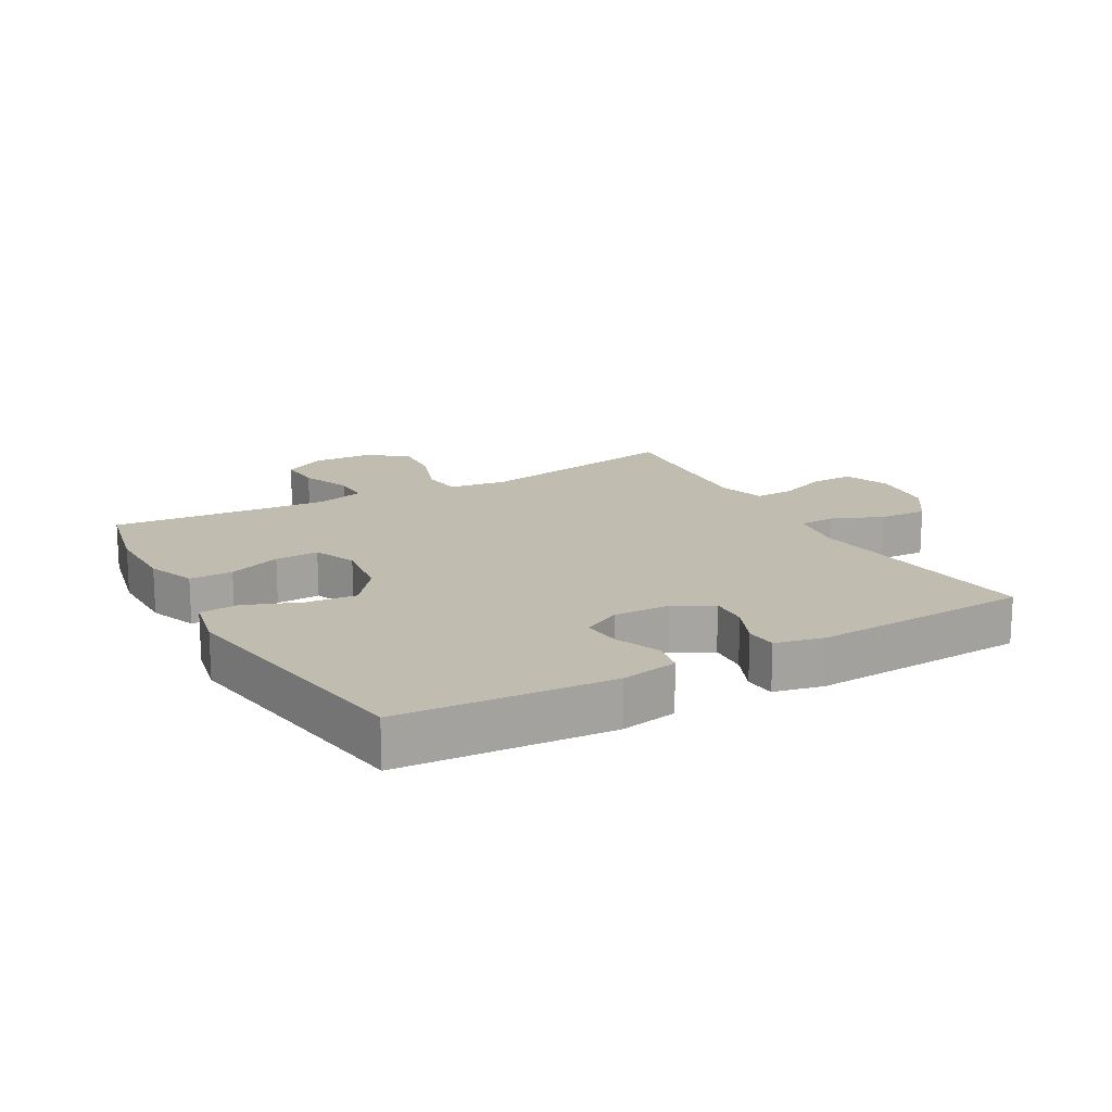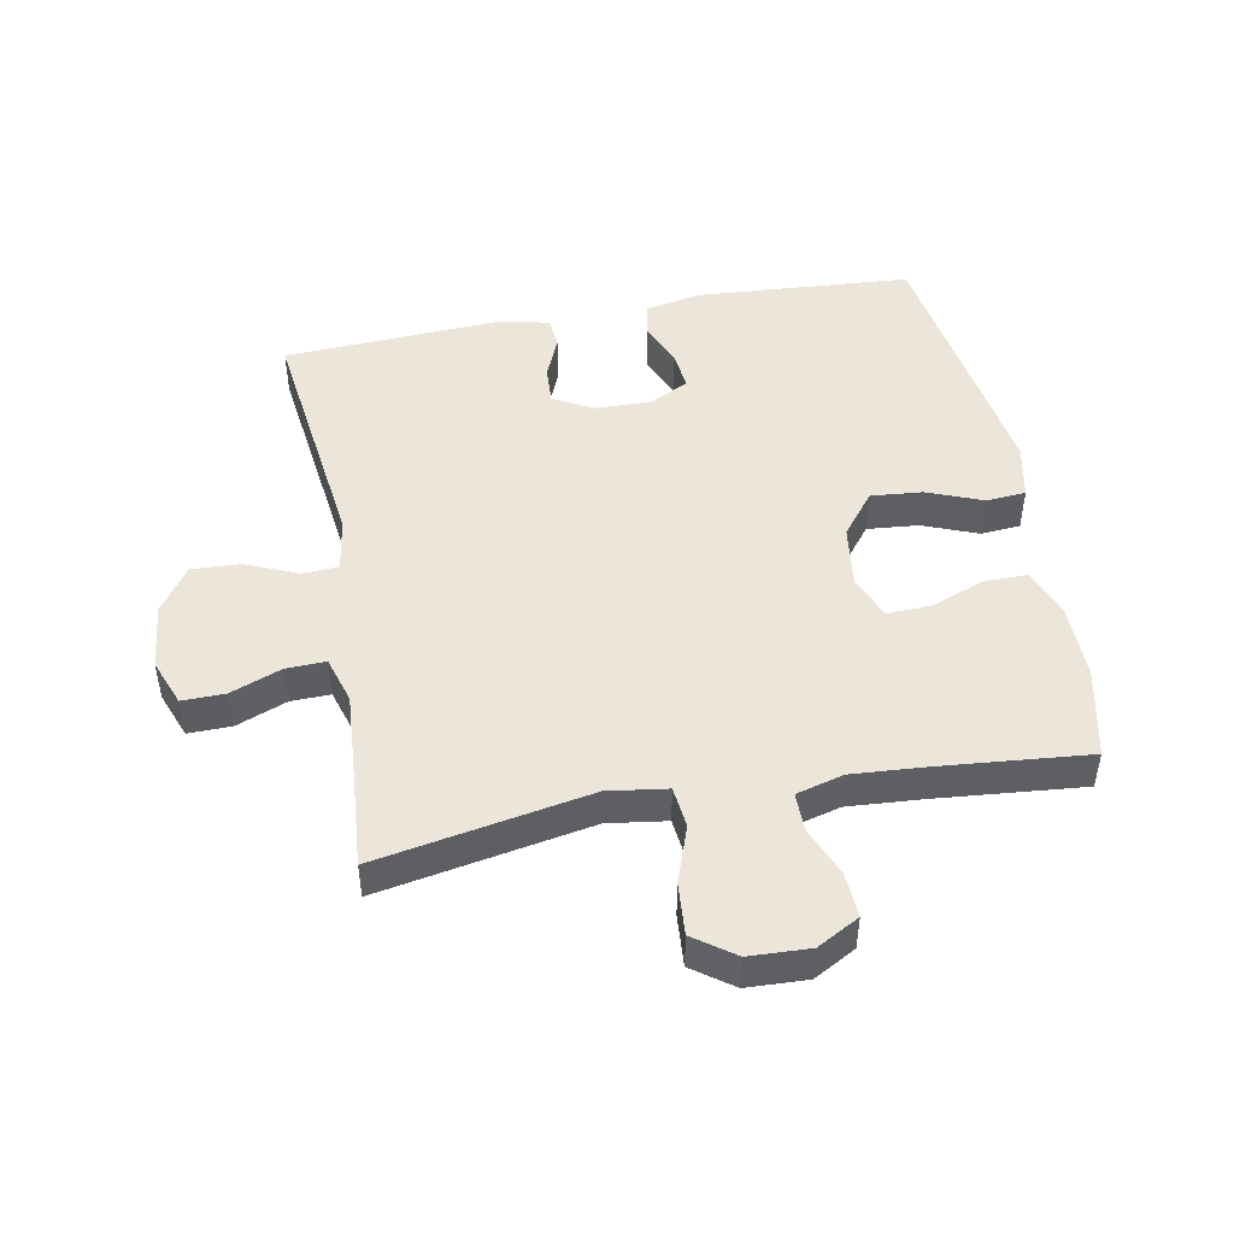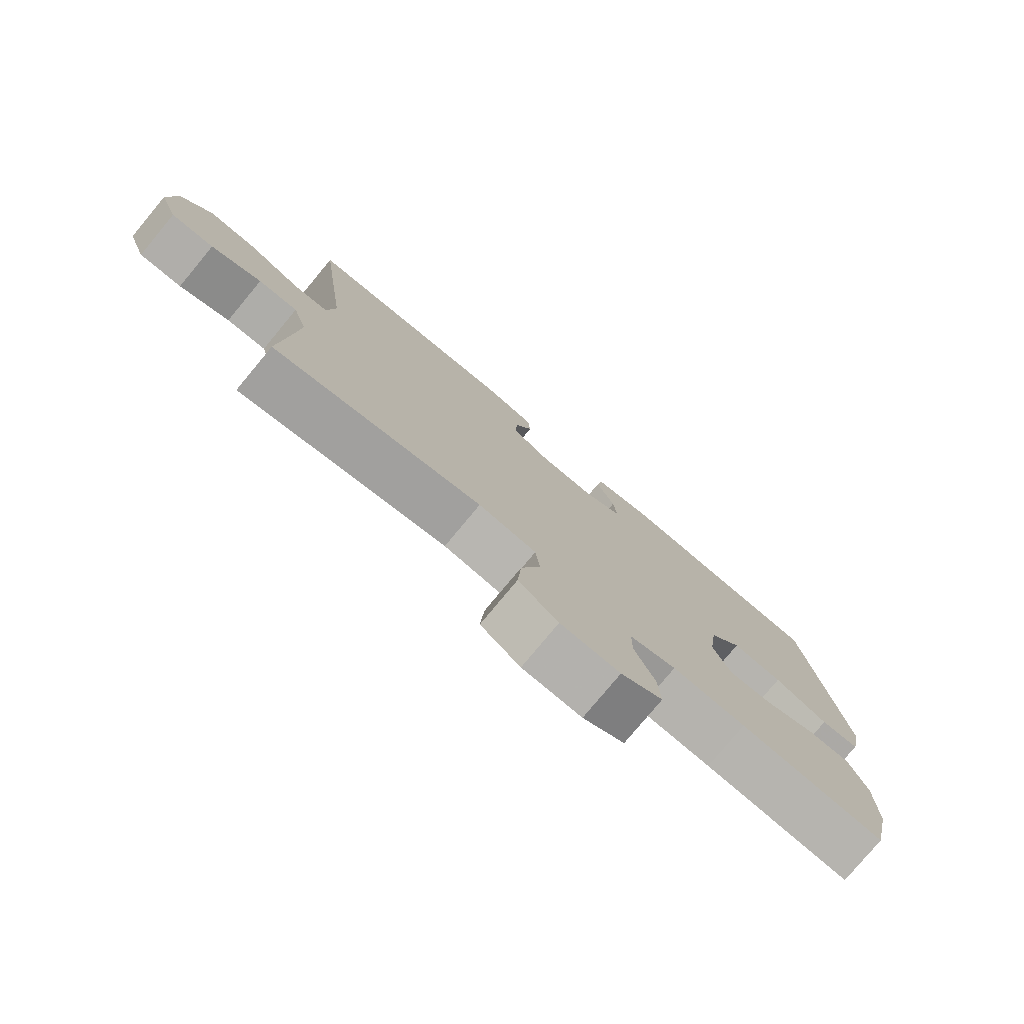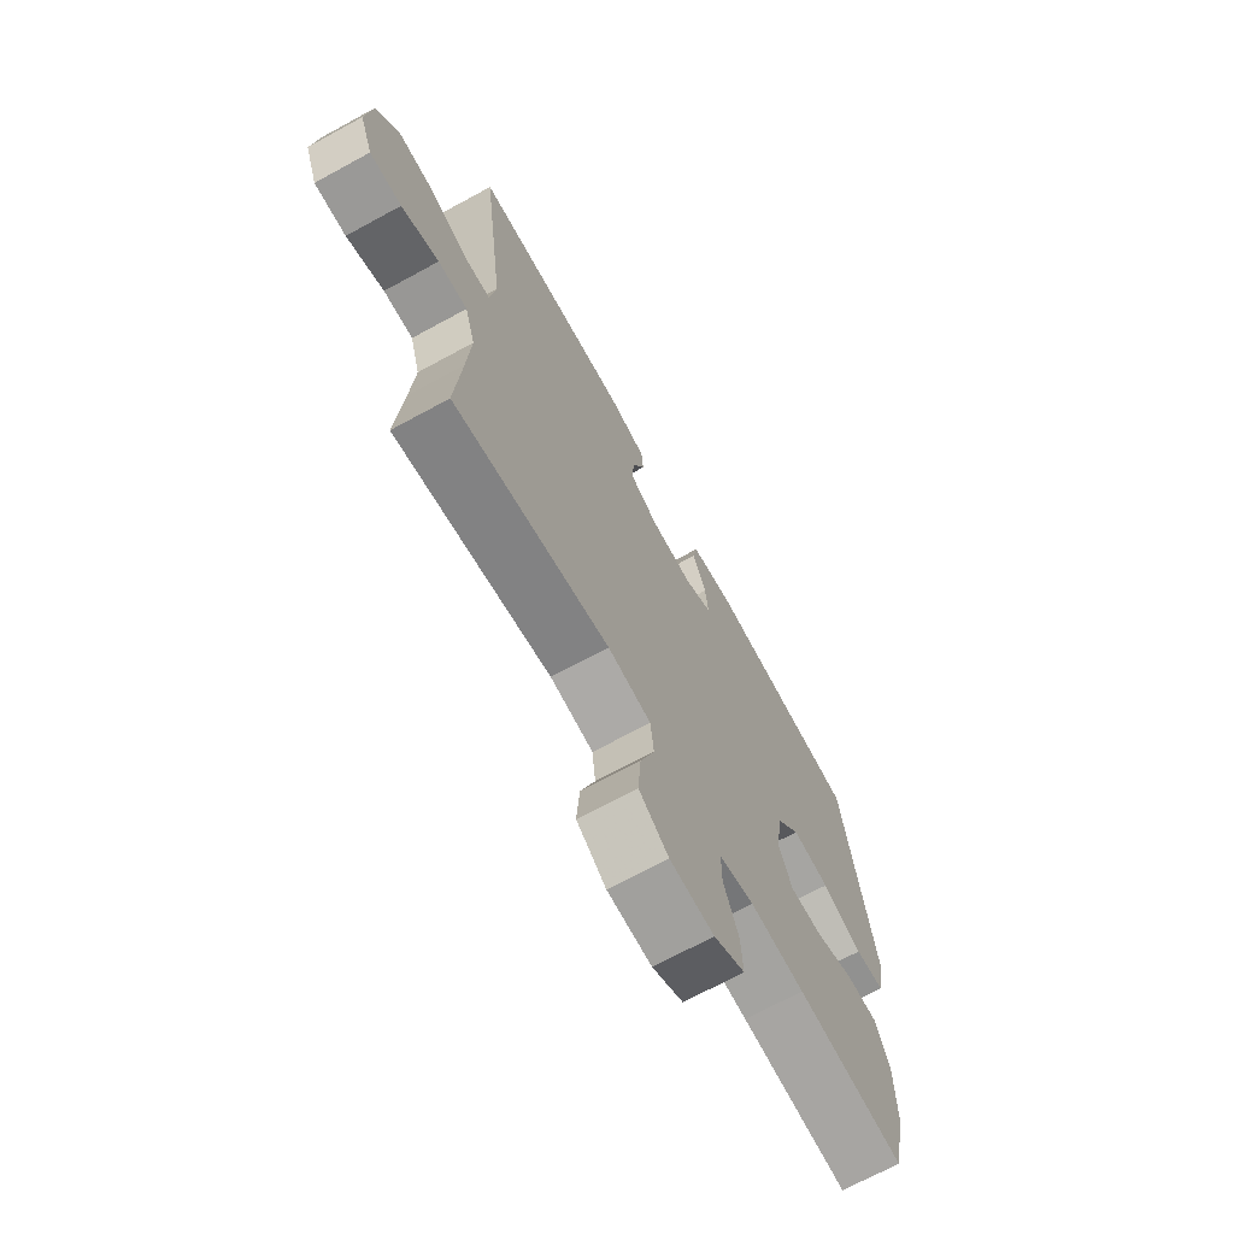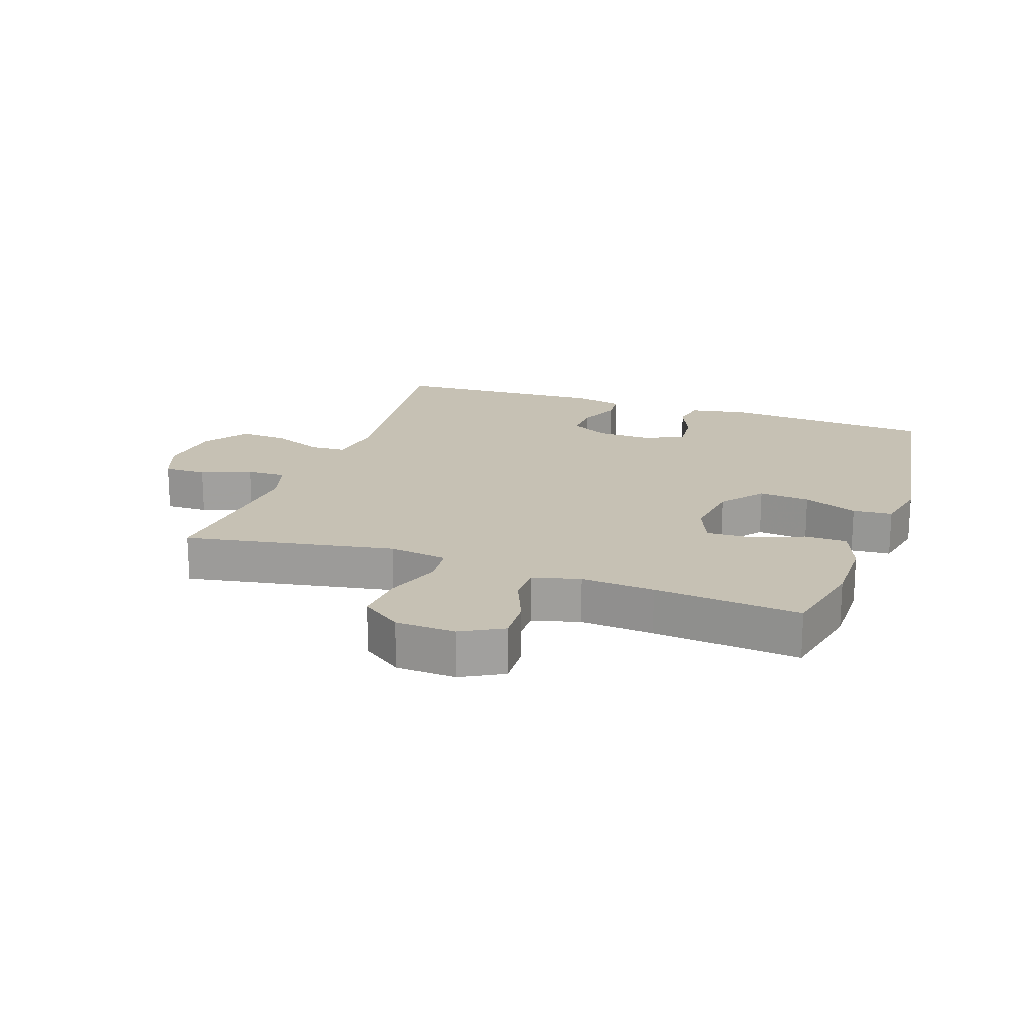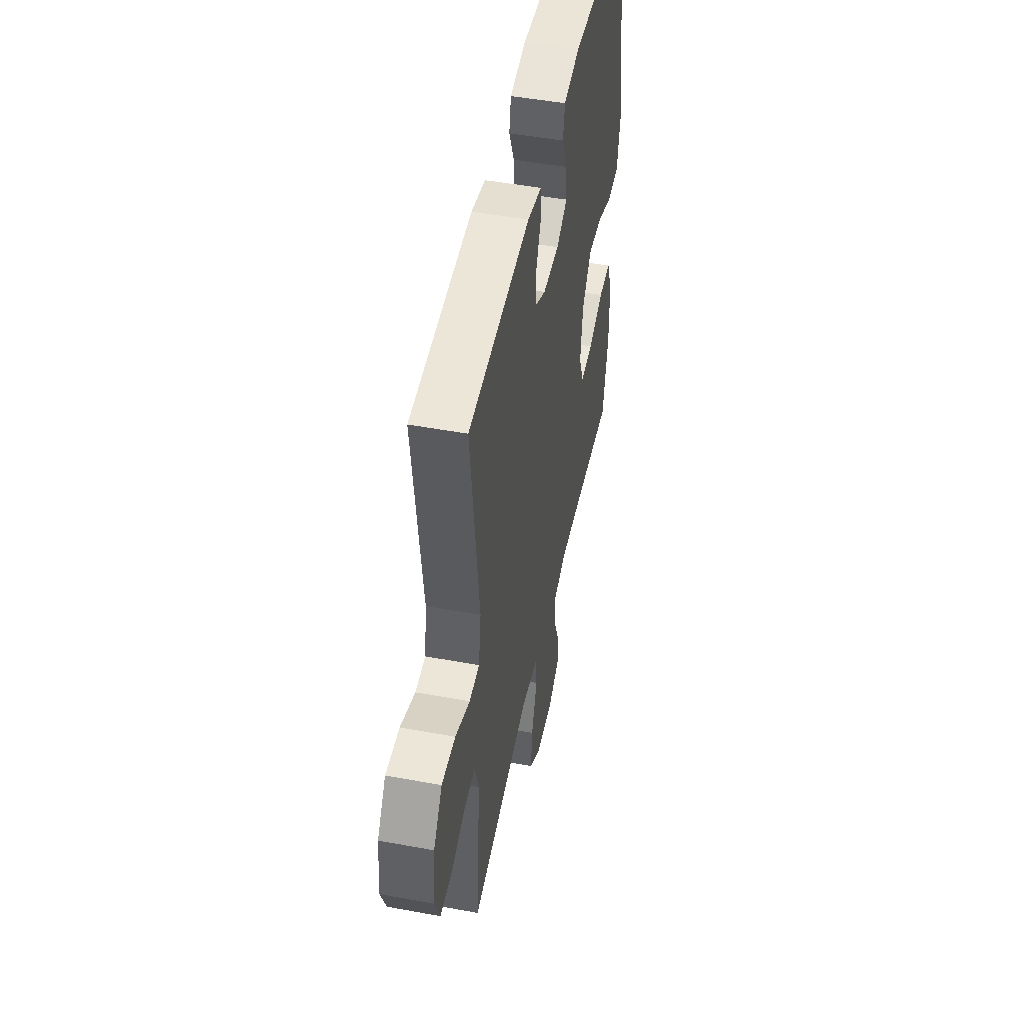
<metadata>
{"format":"obj","ext":"obj","renderer":"f3d","projection":"perspective","resolution":1024,"background":"white","views":[{"elev":16.5,"azim":-29.3,"up":"+Y"},{"elev":47.7,"azim":169.4,"up":"+Y"},{"elev":-78.1,"azim":140.3,"up":"+Z"},{"elev":-69.7,"azim":118.6,"up":"+Z"},{"elev":18.5,"azim":-160.6,"up":"+Y"},{"elev":48.9,"azim":101.6,"up":"+Z"}]}
</metadata>
<code>
v 0.5 0.07 0.5
v 0.452 0.07 0.118
v 0.465 0.07 0.032
v 0.521 0.07 0.029
v 0.602 0.07 0.063
v 0.678 0.07 0.067
v 0.726 0.07 -0.003
v 0.737 0.07 -0.106
v 0.709 0.07 -0.179
v 0.642 0.07 -0.178
v 0.563 0.07 -0.147
v 0.501 0.07 -0.145
v 0.479 0.07 -0.218
v 0.487 0.07 -0.334
v 0.5 0.07 -0.5
v 0.169 0.07 -0.439
v 0.077 0.07 -0.452
v 0.07 0.07 -0.516
v 0.101 0.07 -0.604
v 0.107 0.07 -0.685
v 0.044 0.07 -0.73
v -0.05 0.07 -0.734
v -0.116 0.07 -0.698
v -0.112 0.07 -0.629
v -0.08 0.07 -0.551
v -0.08 0.07 -0.491
v -0.154 0.07 -0.471
v -0.27 0.07 -0.479
v -0.5 0.07 -0.5
v -0.531 0.07 -0.359
v -0.53 0.07 -0.241
v -0.501 0.07 -0.165
v -0.433 0.07 -0.165
v -0.35 0.07 -0.197
v -0.281 0.07 -0.2
v -0.253 0.07 -0.132
v -0.266 0.07 -0.034
v -0.318 0.07 0.032
v -0.398 0.07 0.025
v -0.484 0.07 -0.009
v -0.546 0.07 -0.004
v -0.564 0.07 0.083
v -0.5 0.07 0.5
v -0.167 0.07 0.523
v -0.077 0.07 0.506
v -0.067 0.07 0.453
v -0.096 0.07 0.384
v -0.102 0.07 0.322
v -0.042 0.07 0.291
v 0.047 0.07 0.293
v 0.108 0.07 0.326
v 0.105 0.07 0.386
v 0.077 0.07 0.452
v 0.081 0.07 0.501
v 0.159 0.07 0.518
v 0.5 0 0.5
v 0.452 0 0.118
v 0.465 0 0.032
v 0.521 0 0.029
v 0.602 0 0.063
v 0.678 0 0.067
v 0.726 0 -0.003
v 0.737 0 -0.106
v 0.709 0 -0.179
v 0.642 0 -0.178
v 0.563 0 -0.147
v 0.501 0 -0.145
v 0.479 0 -0.218
v 0.487 0 -0.334
v 0.5 0 -0.5
v 0.169 0 -0.439
v 0.077 0 -0.452
v 0.07 0 -0.516
v 0.101 0 -0.604
v 0.107 0 -0.685
v 0.044 0 -0.73
v -0.05 0 -0.734
v -0.116 0 -0.698
v -0.112 0 -0.629
v -0.08 0 -0.551
v -0.08 0 -0.491
v -0.154 0 -0.471
v -0.27 0 -0.479
v -0.5 0 -0.5
v -0.531 0 -0.359
v -0.53 0 -0.241
v -0.501 0 -0.165
v -0.433 0 -0.165
v -0.35 0 -0.197
v -0.281 0 -0.2
v -0.253 0 -0.132
v -0.266 0 -0.034
v -0.318 0 0.032
v -0.398 0 0.025
v -0.484 0 -0.009
v -0.546 0 -0.004
v -0.564 0 0.083
v -0.5 0 0.5
v -0.167 0 0.523
v -0.077 0 0.506
v -0.067 0 0.453
v -0.096 0 0.384
v -0.102 0 0.322
v -0.042 0 0.291
v 0.047 0 0.293
v 0.108 0 0.326
v 0.105 0 0.386
v 0.077 0 0.452
v 0.081 0 0.501
v 0.159 0 0.518
f 52 53 54 55
f 51 52 55 1
f 50 51 1 2
f 49 50 2 3
f 44 45 46 47
f 44 47 48
f 43 44 48
f 42 43 48 49
f 39 40 41 42
f 38 39 42 49
f 31 32 33 34
f 31 34 35
f 28 29 30 31
f 27 28 31 35
f 26 27 35 36
f 22 23 24 25
f 22 25 26
f 21 22 26
f 18 19 20 21
f 17 18 21 26
f 14 15 16
f 13 14 16 17
f 12 13 17 26
f 8 9 10 11
f 8 11 12
f 7 8 12
f 4 5 6 7
f 3 4 7 12
f 37 38 49 3
f 26 36 37
f 3 12 26 37
f 110 109 108 107
f 56 110 107 106
f 57 56 106 105
f 58 57 105 104
f 102 101 100 99
f 103 102 99
f 103 99 98
f 104 103 98 97
f 97 96 95 94
f 104 97 94 93
f 89 88 87 86
f 90 89 86
f 86 85 84 83
f 90 86 83 82
f 91 90 82 81
f 80 79 78 77
f 81 80 77
f 81 77 76
f 76 75 74 73
f 81 76 73 72
f 71 70 69
f 72 71 69 68
f 81 72 68 67
f 66 65 64 63
f 67 66 63
f 67 63 62
f 62 61 60 59
f 67 62 59 58
f 58 104 93 92
f 92 91 81
f 92 81 67 58
f 1 56 57 2
f 2 57 58 3
f 3 58 59 4
f 4 59 60 5
f 5 60 61 6
f 6 61 62 7
f 7 62 63 8
f 8 63 64 9
f 9 64 65 10
f 10 65 66 11
f 11 66 67 12
f 12 67 68 13
f 13 68 69 14
f 14 69 70 15
f 15 70 71 16
f 16 71 72 17
f 17 72 73 18
f 18 73 74 19
f 19 74 75 20
f 20 75 76 21
f 21 76 77 22
f 22 77 78 23
f 23 78 79 24
f 24 79 80 25
f 25 80 81 26
f 26 81 82 27
f 27 82 83 28
f 28 83 84 29
f 29 84 85 30
f 30 85 86 31
f 31 86 87 32
f 32 87 88 33
f 33 88 89 34
f 34 89 90 35
f 35 90 91 36
f 36 91 92 37
f 37 92 93 38
f 38 93 94 39
f 39 94 95 40
f 40 95 96 41
f 41 96 97 42
f 42 97 98 43
f 43 98 99 44
f 44 99 100 45
f 45 100 101 46
f 46 101 102 47
f 47 102 103 48
f 48 103 104 49
f 49 104 105 50
f 50 105 106 51
f 51 106 107 52
f 52 107 108 53
f 53 108 109 54
f 54 109 110 55
f 55 110 56 1

</code>
